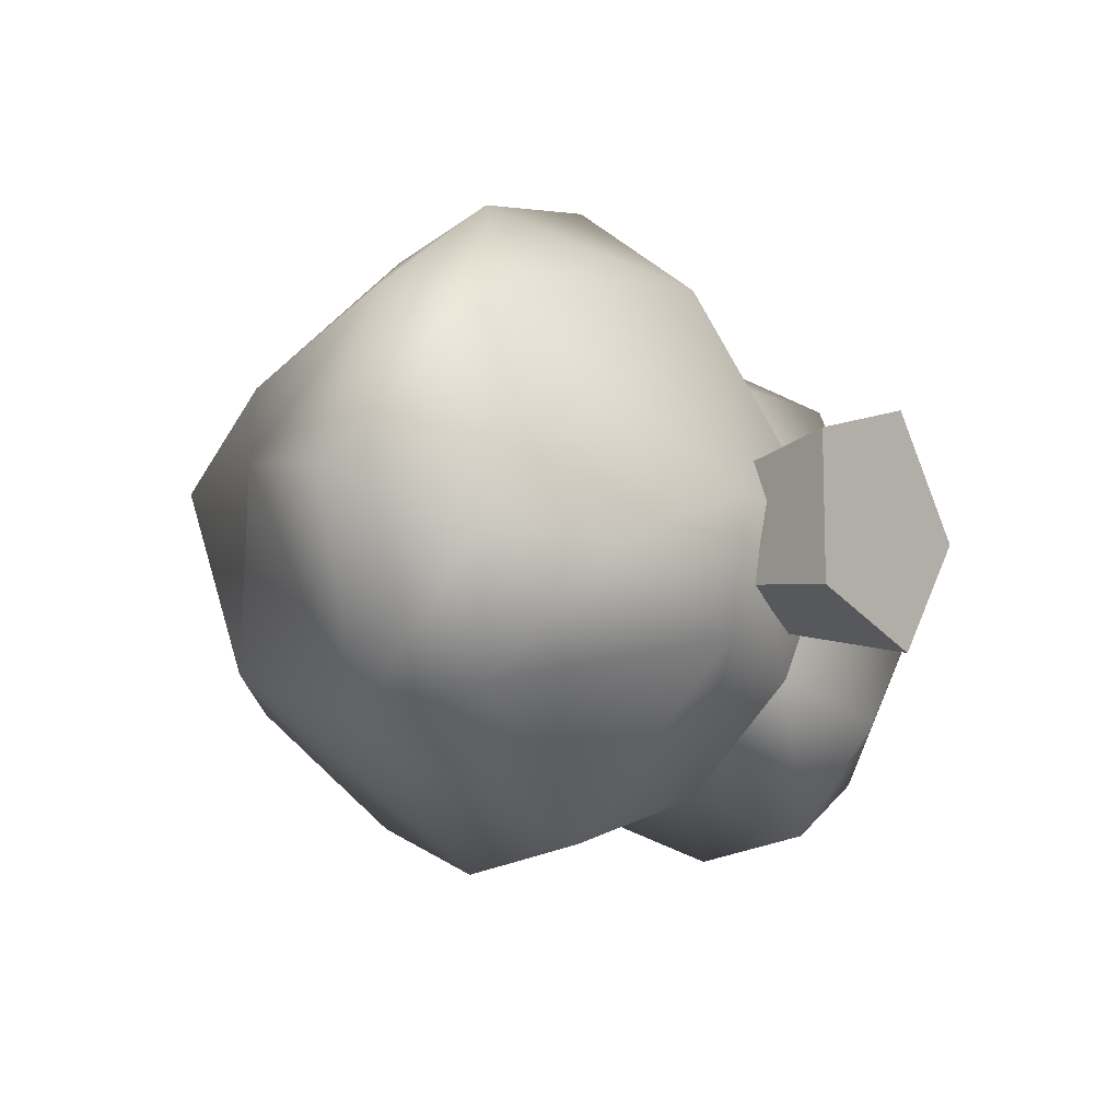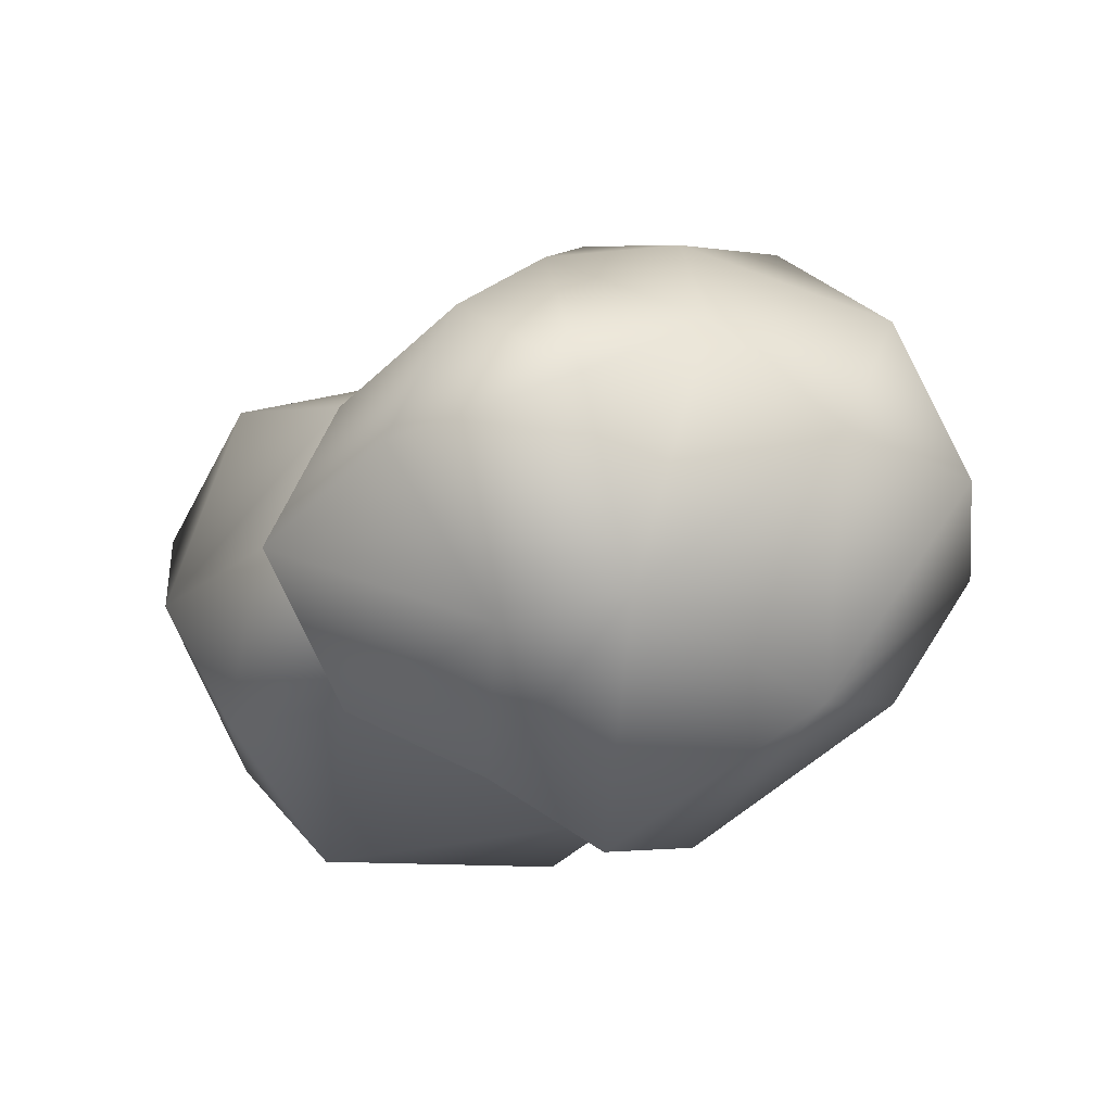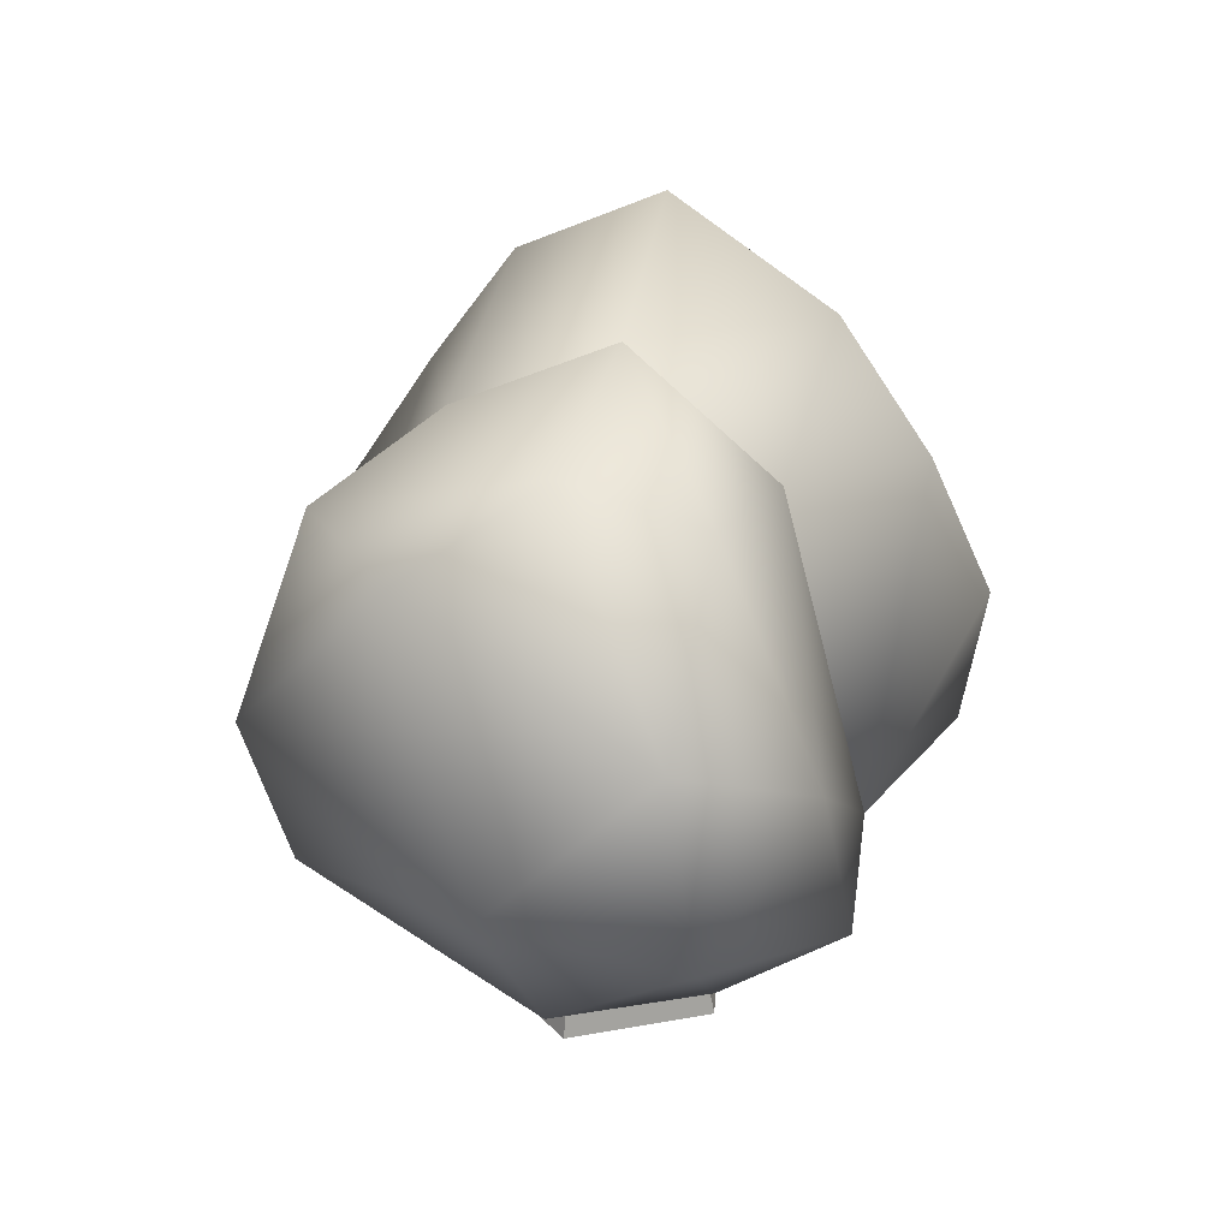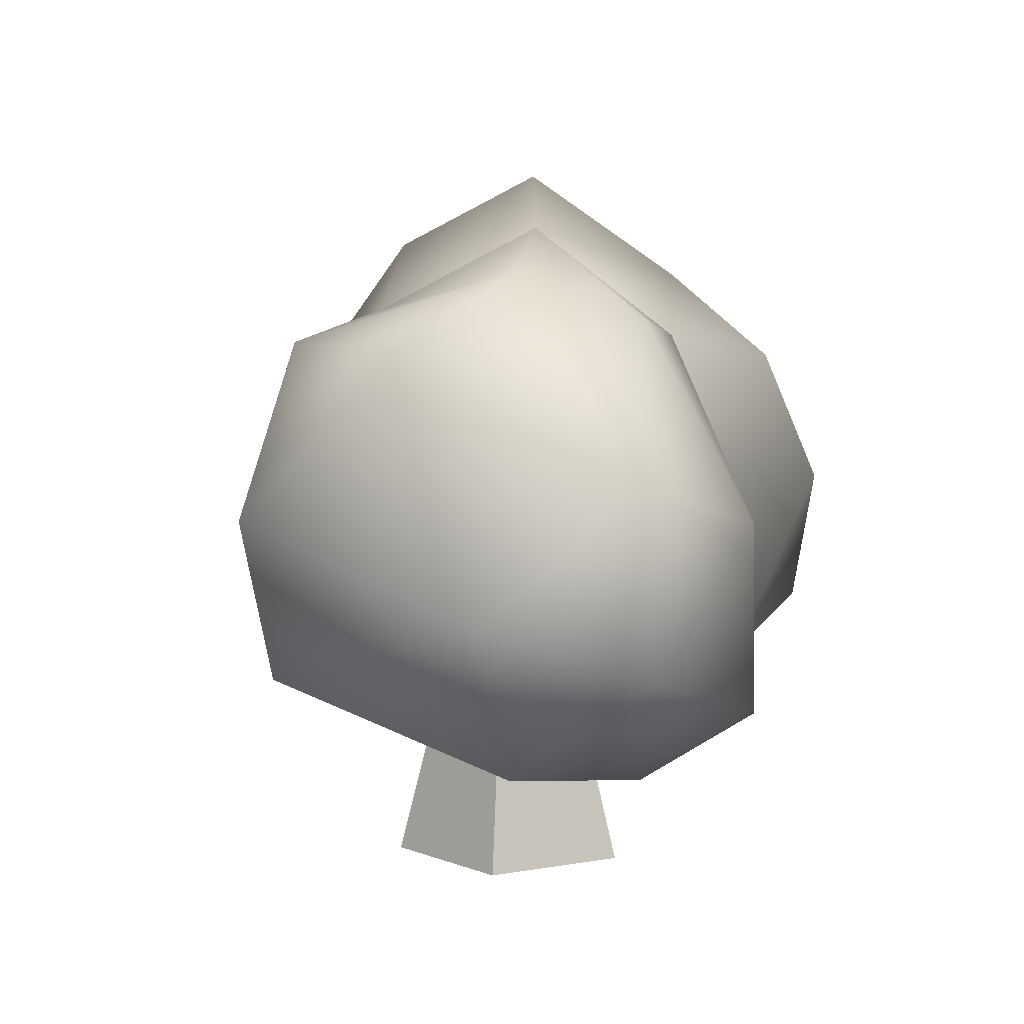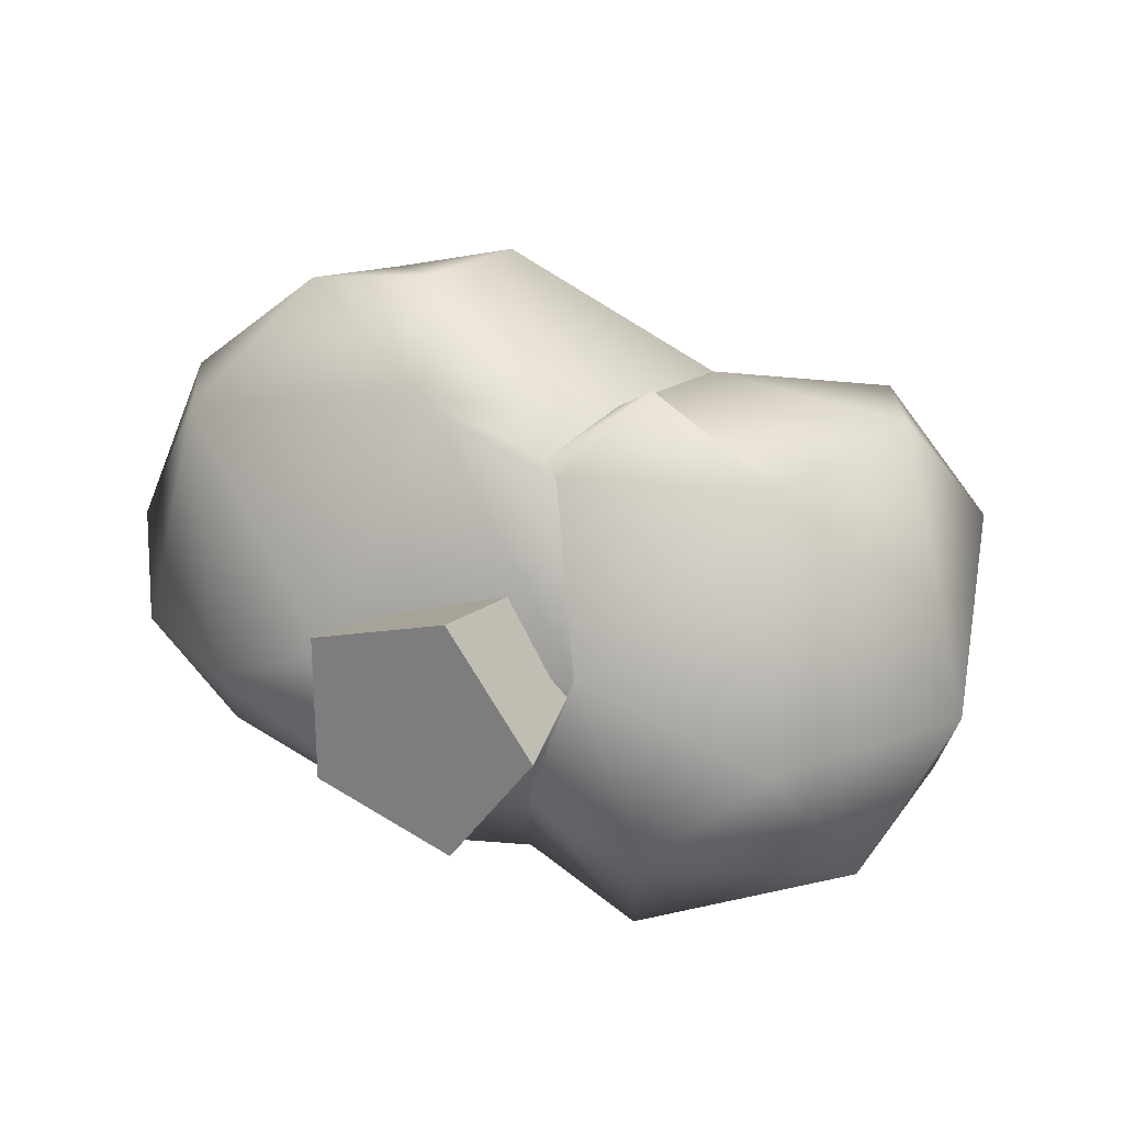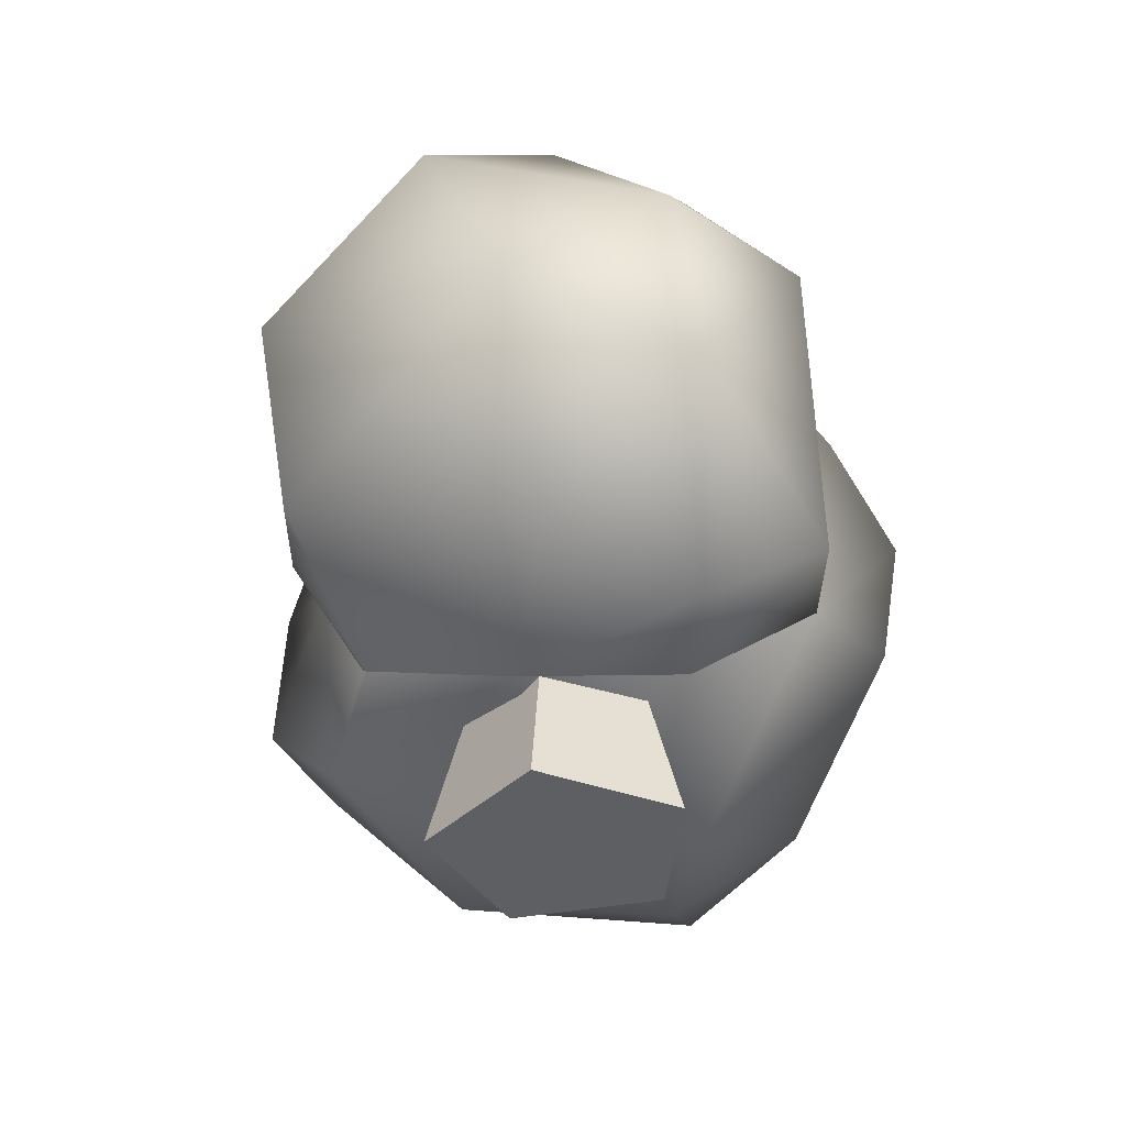
<metadata>
{"format":"obj","ext":"obj","renderer":"f3d","projection":"perspective","resolution":1024,"background":"white","views":[{"elev":-11.6,"azim":-51.1,"up":"+Z"},{"elev":-17.1,"azim":-137.2,"up":"+Z"},{"elev":27.8,"azim":110.4,"up":"+Y"},{"elev":8.1,"azim":100.1,"up":"+Y"},{"elev":25.8,"azim":26.9,"up":"+Z"},{"elev":-40.4,"azim":102.7,"up":"+Y"}]}
</metadata>
<code>
g default
v 0.2231 0 -0.3733
v -0.2179 0 -0.23
v -0.2179 0 0.2337
v 0.2231 0 0.377
v 0.4957 0 0.001881
v 0.1954 0.5047 -0.25
v -0.1007 0.5047 -0.1538
v -0.1007 0.5047 0.1575
v 0.1954 0.5047 0.2537
v 0.3784 0.5047 0.001881
v 0.1012 0 0.001881
v 0.1136 0.5047 0.001881
v -0.771 0.3028 -0.1579
v -1.015 1.088 -0.6264
v -0.2998 0.2012 0.05671
v -0.2964 0.2731 -0.3636
v -1.409 0.8546 0.03225
v -1.269 1.285 0.123
v -1.173 0.8889 0.5973
v -0.3031 1.269 -1.003
v -0.3018 0.8444 -0.9326
v 0.1096 0.7205 -0.7721
v 0.5334 0.5972 -0.8622
v 0.6463 0.3898 -0.5088
v -0.2239 1.696 -0.8305
v -0.9895 0.5649 0.5916
v -0.8455 1.746 -0.3962
v 1.174 0.8197 -0.6287
v -0.9876 1.556 0.4549
v 0.243 0.4509 -0.407
v -0.5155 1.963 -0.4667
v -0.7151 0.8653 0.9684
v 0.944 1.275 -0.8831
v -0.8587 1.977 0.206
v -0.117 0.5283 0.7791
v -0.6498 1.281 0.887
v 1.018 0.4645 -0.1509
v -0.2876 0.8383 1.051
v -0.4083 2.31 0.02027
v 0.4299 0.3824 0.06755
v 0.7694 1.869 -0.5305
v 0.901 0.7293 0.6327
v 1.208 1.414 -0.5571
v -0.2364 1.273 1.011
v -0.4435 1.685 0.776
v 1.409 1.006 -0.121
v 0.4118 0.9363 0.7711
v -0.4438 2.064 0.5018
v 0.2757 1.871 0.4143
v 0.9219 2.021 -0.1503
v 1.099 1.263 0.6774
v 1.196 1.788 0.1814
v 0.2989 1.795 -0.5594
v 0.1852 0.6849 0.604
v 0.8519 1.796 0.561
v 0.2961 0.9447 0.6973
v 0.2526 0.6224 0.5697
v 0.3054 2.143 -0.1087
v 0.34 1.555 0.6029
v -1.159 0.5032 -0.1497
v -0.9582 0.6583 -0.5418
g shrub
f 1 2 7 6
f 2 3 8 7
f 3 4 9 8
f 4 5 10 9
f 5 1 6 10
f 2 1 11
f 3 2 11
f 4 3 11
f 5 4 11
f 1 5 11
f 6 7 12
f 7 8 12
f 8 9 12
f 9 10 12
f 10 6 12
f 13 26 60
f 13 15 26
f 26 15 35
f 16 30 15
f 15 30 40
f 30 16 22
f 18 17 19
f 14 18 27
f 20 22 21
f 14 27 20
f 20 27 25
f 23 30 22
f 30 23 24
f 27 18 29
f 20 25 22
f 22 25 53
f 18 19 29
f 35 15 40
f 24 40 30
f 23 28 24
f 24 28 37
f 27 31 25
f 25 31 53
f 19 26 32
f 23 33 28
f 24 37 40
f 27 29 34
f 26 35 32
f 32 35 38
f 22 33 23
f 29 19 36
f 36 19 32
f 34 39 31
f 33 53 41
f 54 35 57
f 40 57 35
f 29 36 45
f 34 31 27
f 38 35 56
f 53 31 58
f 58 31 39
f 32 38 36
f 36 38 44
f 28 33 43
f 53 33 22
f 34 48 39
f 29 45 34
f 34 45 48
f 37 28 46
f 40 42 57
f 40 37 42
f 38 56 44
f 28 43 46
f 45 36 44
f 41 43 33
f 57 42 47
f 46 42 37
f 45 44 59
f 59 44 56
f 41 58 50
f 47 42 56
f 56 42 51
f 39 49 58
f 48 45 49
f 49 45 59
f 43 41 50
f 48 49 39
f 46 43 52
f 56 51 59
f 42 46 51
f 58 49 50
f 50 49 55
f 43 50 52
f 59 55 49
f 46 52 51
f 51 52 55
f 35 54 56
f 51 55 59
f 50 55 52
f 57 47 54
f 56 54 47
f 41 53 58
f 20 21 14
f 26 17 60
f 26 19 17
f 18 14 17
f 16 15 13
f 22 16 21
f 61 16 13
f 16 61 21
f 21 61 14
f 60 17 14
f 14 61 60
f 61 13 60

</code>
